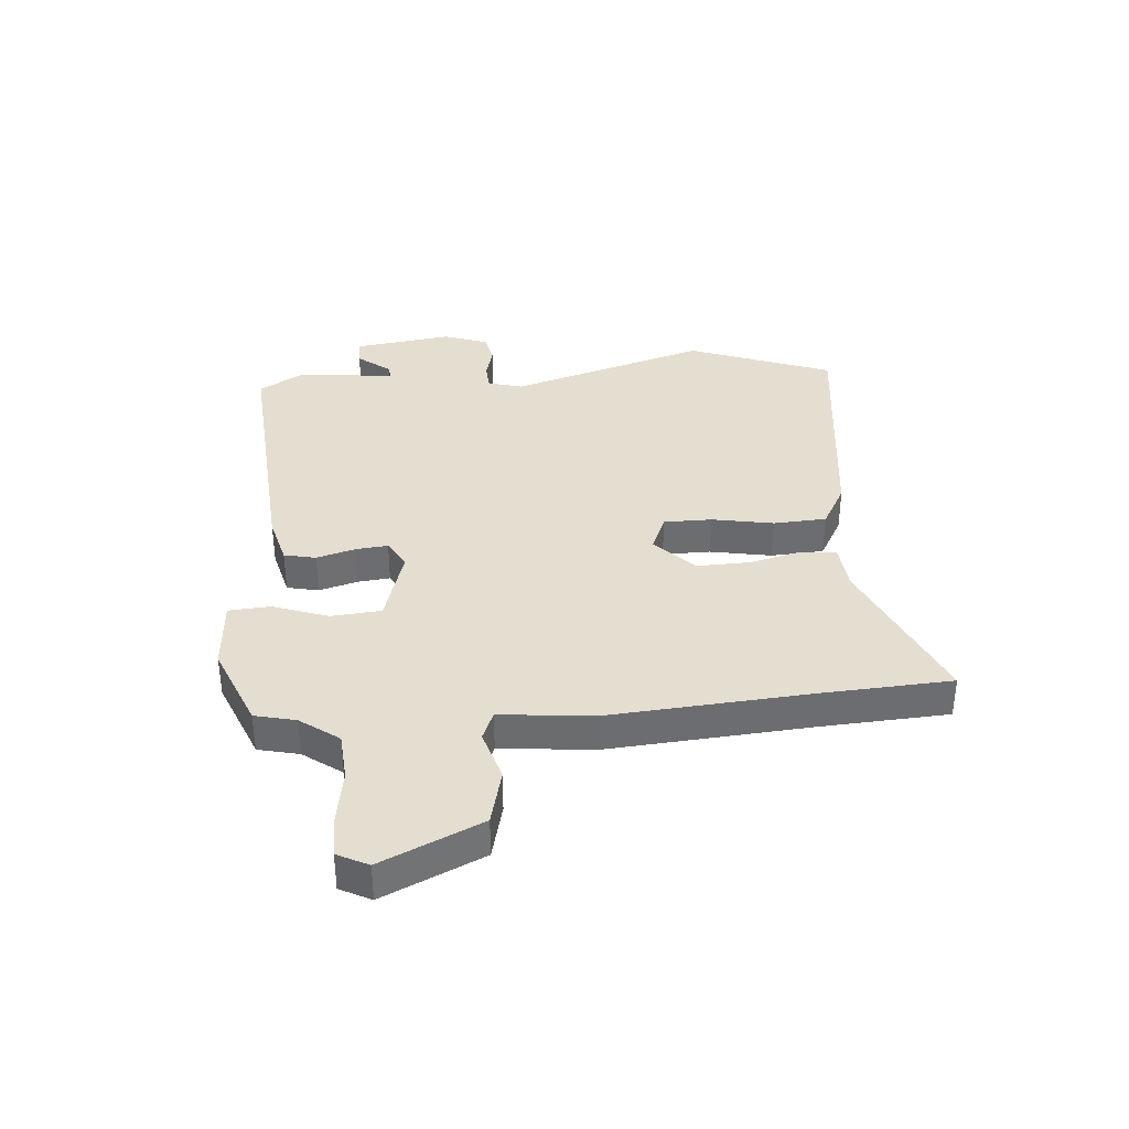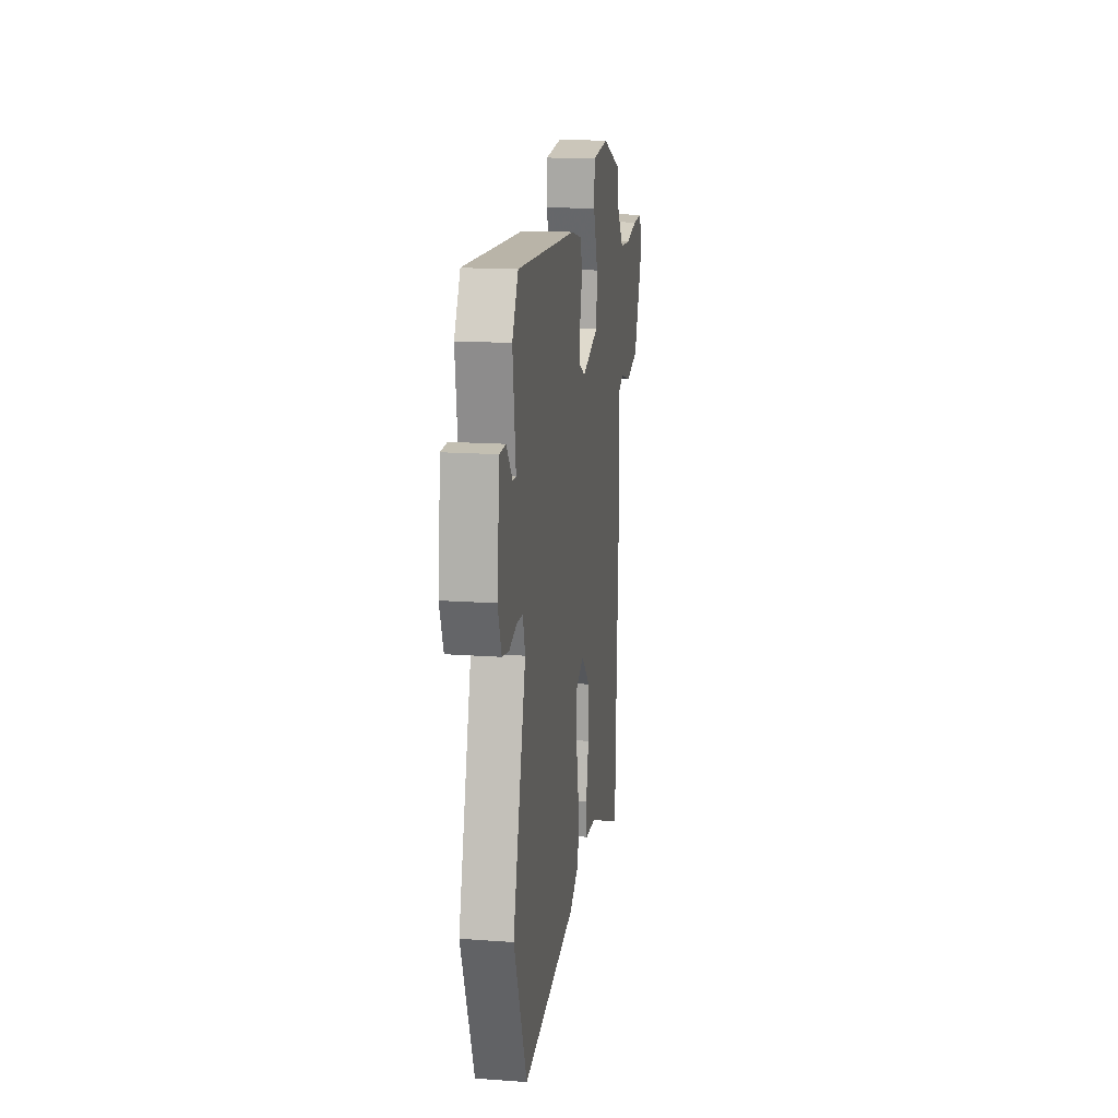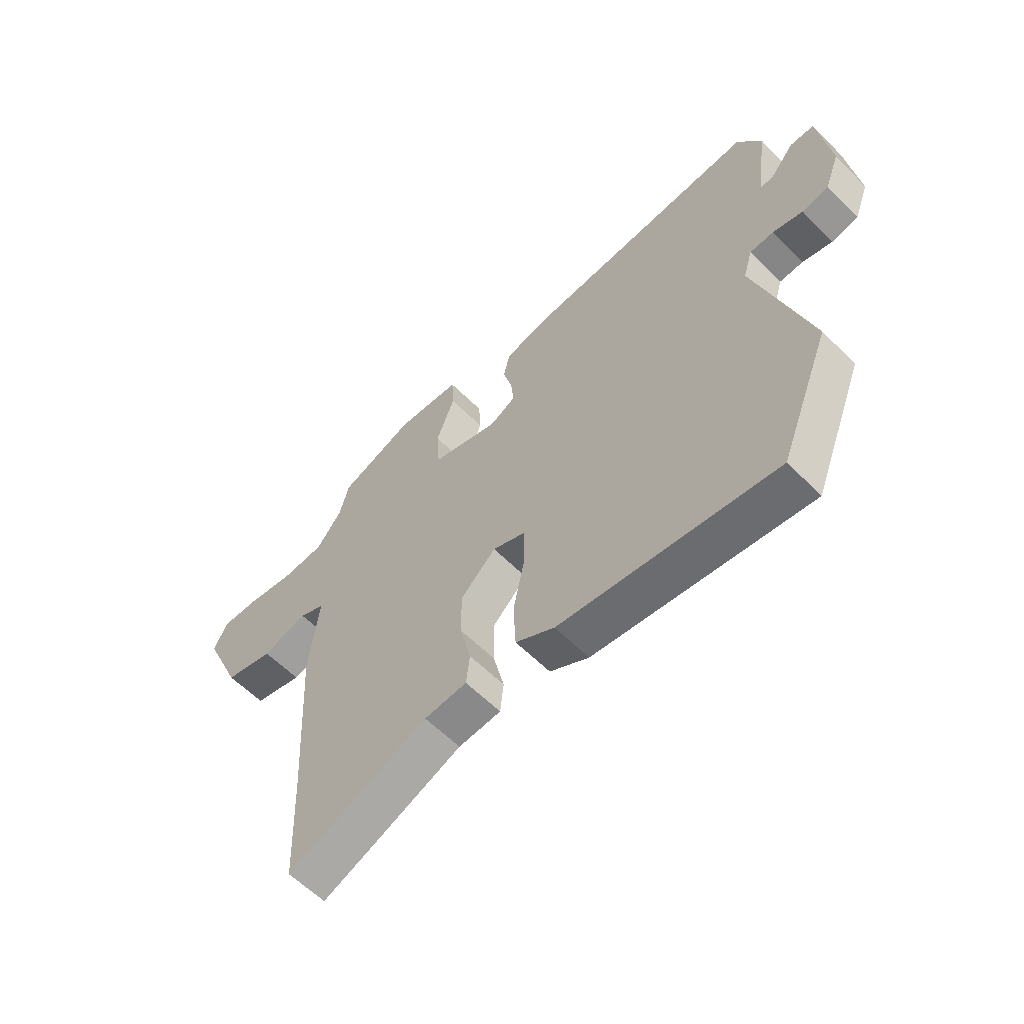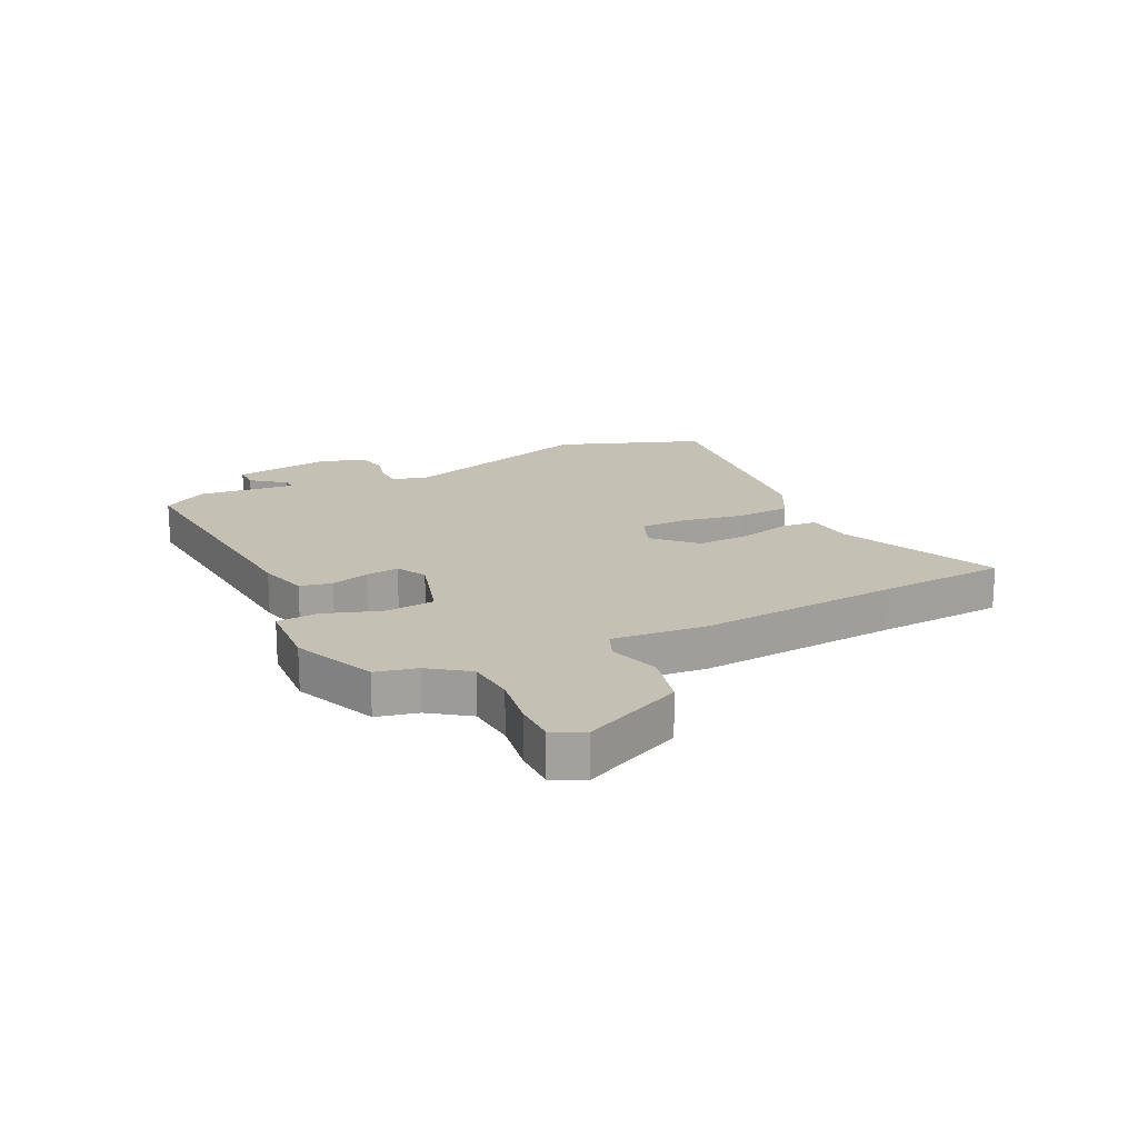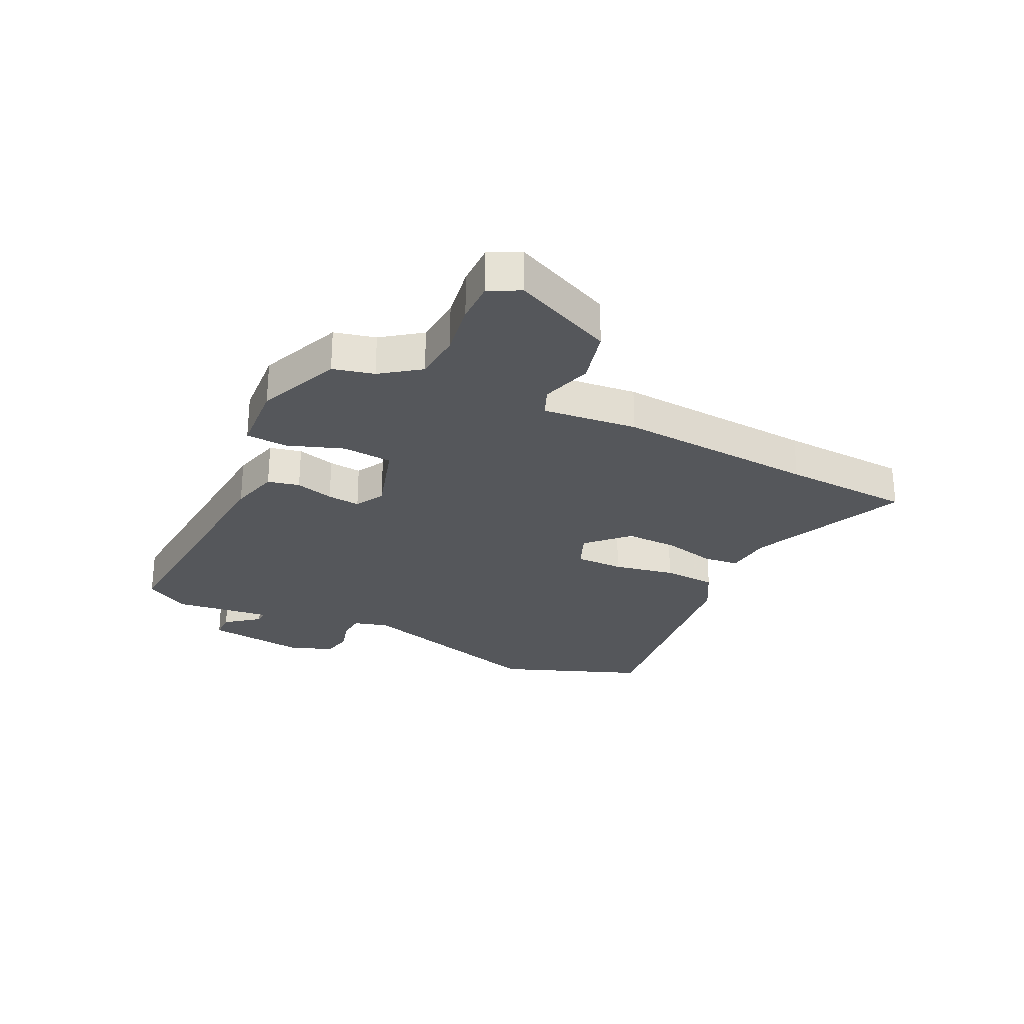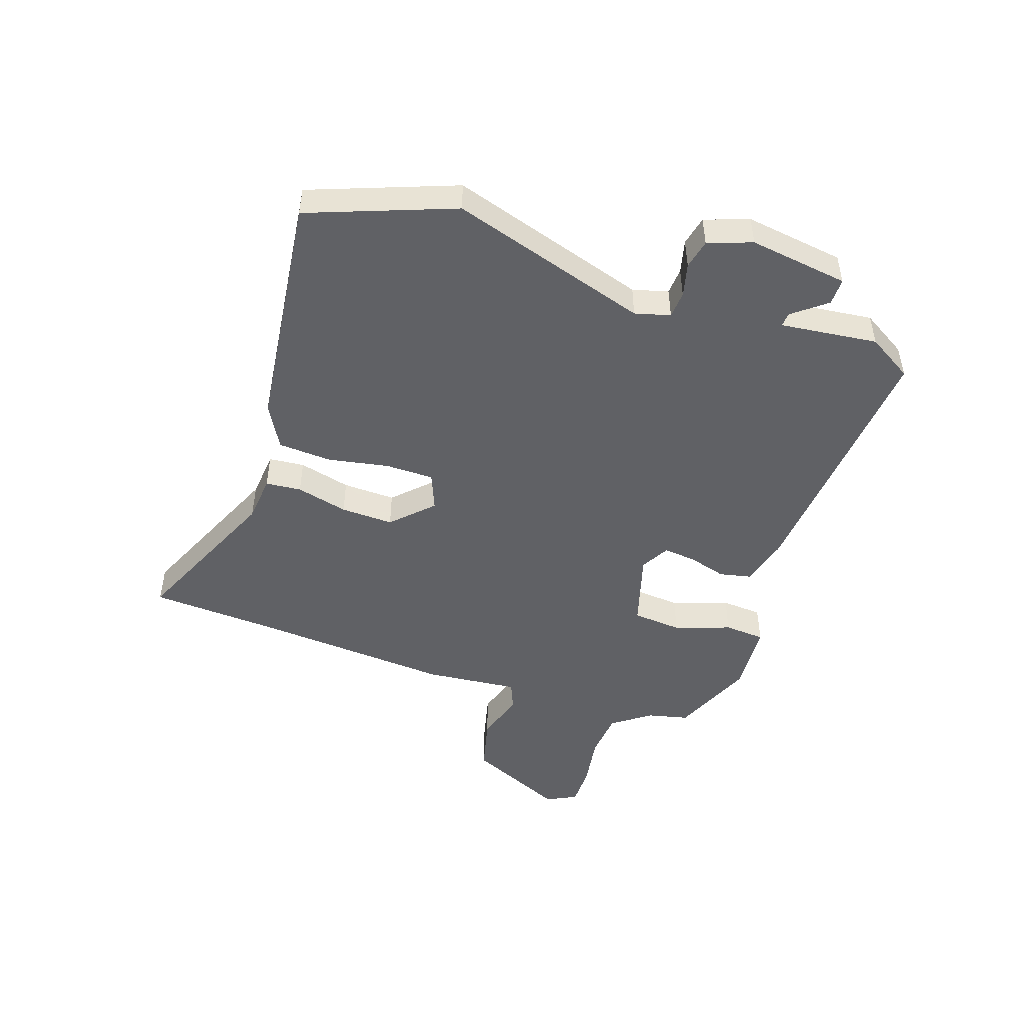
<metadata>
{"format":"obj","ext":"obj","renderer":"f3d","projection":"perspective","resolution":1024,"background":"white","views":[{"elev":36.4,"azim":84.3,"up":"+Y"},{"elev":16.4,"azim":-81.7,"up":"+Z"},{"elev":-60.1,"azim":-135.5,"up":"+Z"},{"elev":18.0,"azim":62.6,"up":"+Y"},{"elev":-26.7,"azim":63.3,"up":"+Y"},{"elev":-47.8,"azim":-109.9,"up":"+Y"}]}
</metadata>
<code>
v -0.459 0.07 -0.603
v -0.559 0.07 -0.353
v -0.458 0.07 -0.005
v -0.476 0.07 0.056
v -0.523 0.07 0.058
v -0.581 0.07 0.042
v -0.633 0.07 0.052
v -0.662 0.07 0.128
v -0.641 0.07 0.302
v -0.594 0.07 0.303
v -0.547 0.07 0.246
v -0.522 0.07 0.245
v -0.545 0.07 0.414
v -0.499 0.07 0.494
v -0.037 0.07 0.467
v 0.05 0.07 0.446
v 0.063 0.07 0.391
v 0.045 0.07 0.324
v 0.04 0.07 0.267
v 0.091 0.07 0.24
v 0.223 0.07 0.282
v 0.229 0.07 0.369
v 0.193 0.07 0.466
v 0.197 0.07 0.538
v 0.324 0.07 0.549
v 0.47 0.07 0.492
v 0.488 0.07 0.421
v 0.538 0.07 0.355
v 0.623 0.07 0.35
v 0.716 0.07 0.367
v 0.789 0.07 0.369
v 0.817 0.07 0.316
v 0.741 0.07 0.141
v 0.644 0.07 0.115
v 0.555 0.07 0.14
v 0.505 0.07 0.118
v 0.524 0.07 -0.046
v 0.504 0.07 -0.394
v 0.495 0.07 -0.619
v 0.219 0.07 -0.505
v 0.136 0.07 -0.499
v 0.129 0.07 -0.437
v 0.15 0.07 -0.346
v 0.151 0.07 -0.254
v 0.082 0.07 -0.188
v 0.017 0.07 -0.216
v 0.018 0.07 -0.3
v 0.04 0.07 -0.407
v 0.036 0.07 -0.5
v -0.04 0.07 -0.544
v -0.459 0 -0.603
v -0.559 0 -0.353
v -0.458 0 -0.005
v -0.476 0 0.056
v -0.523 0 0.058
v -0.581 0 0.042
v -0.633 0 0.052
v -0.662 0 0.128
v -0.641 0 0.302
v -0.594 0 0.303
v -0.547 0 0.246
v -0.522 0 0.245
v -0.545 0 0.414
v -0.499 0 0.494
v -0.037 0 0.467
v 0.05 0 0.446
v 0.063 0 0.391
v 0.045 0 0.324
v 0.04 0 0.267
v 0.091 0 0.24
v 0.223 0 0.282
v 0.229 0 0.369
v 0.193 0 0.466
v 0.197 0 0.538
v 0.324 0 0.549
v 0.47 0 0.492
v 0.488 0 0.421
v 0.538 0 0.355
v 0.623 0 0.35
v 0.716 0 0.367
v 0.789 0 0.369
v 0.817 0 0.316
v 0.741 0 0.141
v 0.644 0 0.115
v 0.555 0 0.14
v 0.505 0 0.118
v 0.524 0 -0.046
v 0.504 0 -0.394
v 0.495 0 -0.619
v 0.219 0 -0.505
v 0.136 0 -0.499
v 0.129 0 -0.437
v 0.15 0 -0.346
v 0.151 0 -0.254
v 0.082 0 -0.188
v 0.017 0 -0.216
v 0.018 0 -0.3
v 0.04 0 -0.407
v 0.036 0 -0.5
v -0.04 0 -0.544
f 1 2 3
f 50 1 3
f 49 50 3
f 48 49 3
f 47 48 3
f 46 47 3 4
f 45 46 4
f 40 41 42 43
f 40 43 44
f 39 40 44
f 38 39 44
f 38 44 45
f 37 38 45
f 36 37 45
f 33 34 35
f 32 33 35
f 31 32 35
f 30 31 35
f 29 30 35
f 28 29 35 36
f 27 28 36 45
f 25 26 27
f 24 25 27
f 23 24 27
f 22 23 27
f 21 22 27
f 16 17 18
f 15 16 18
f 14 15 18
f 13 14 18
f 12 13 18
f 12 18 19
f 9 10 11
f 8 9 11
f 7 8 11
f 6 7 11
f 5 6 11
f 4 5 11 12
f 12 19 20
f 4 12 20
f 45 4 20
f 45 20 21
f 21 27 45
f 53 52 51
f 53 51 100
f 53 100 99
f 53 99 98
f 53 98 97
f 54 53 97 96
f 54 96 95
f 93 92 91 90
f 94 93 90
f 94 90 89
f 94 89 88
f 95 94 88
f 95 88 87
f 95 87 86
f 85 84 83
f 85 83 82
f 85 82 81
f 85 81 80
f 85 80 79
f 86 85 79 78
f 95 86 78 77
f 77 76 75
f 77 75 74
f 77 74 73
f 77 73 72
f 77 72 71
f 68 67 66
f 68 66 65
f 68 65 64
f 68 64 63
f 68 63 62
f 69 68 62
f 61 60 59
f 61 59 58
f 61 58 57
f 61 57 56
f 61 56 55
f 62 61 55 54
f 70 69 62
f 70 62 54
f 70 54 95
f 71 70 95
f 95 77 71
f 1 51 52 2
f 2 52 53 3
f 3 53 54 4
f 4 54 55 5
f 5 55 56 6
f 6 56 57 7
f 7 57 58 8
f 8 58 59 9
f 9 59 60 10
f 10 60 61 11
f 11 61 62 12
f 12 62 63 13
f 13 63 64 14
f 14 64 65 15
f 15 65 66 16
f 16 66 67 17
f 17 67 68 18
f 18 68 69 19
f 19 69 70 20
f 20 70 71 21
f 21 71 72 22
f 22 72 73 23
f 23 73 74 24
f 24 74 75 25
f 25 75 76 26
f 26 76 77 27
f 27 77 78 28
f 28 78 79 29
f 29 79 80 30
f 30 80 81 31
f 31 81 82 32
f 32 82 83 33
f 33 83 84 34
f 34 84 85 35
f 35 85 86 36
f 36 86 87 37
f 37 87 88 38
f 38 88 89 39
f 39 89 90 40
f 40 90 91 41
f 41 91 92 42
f 42 92 93 43
f 43 93 94 44
f 44 94 95 45
f 45 95 96 46
f 46 96 97 47
f 47 97 98 48
f 48 98 99 49
f 49 99 100 50
f 50 100 51 1

</code>
